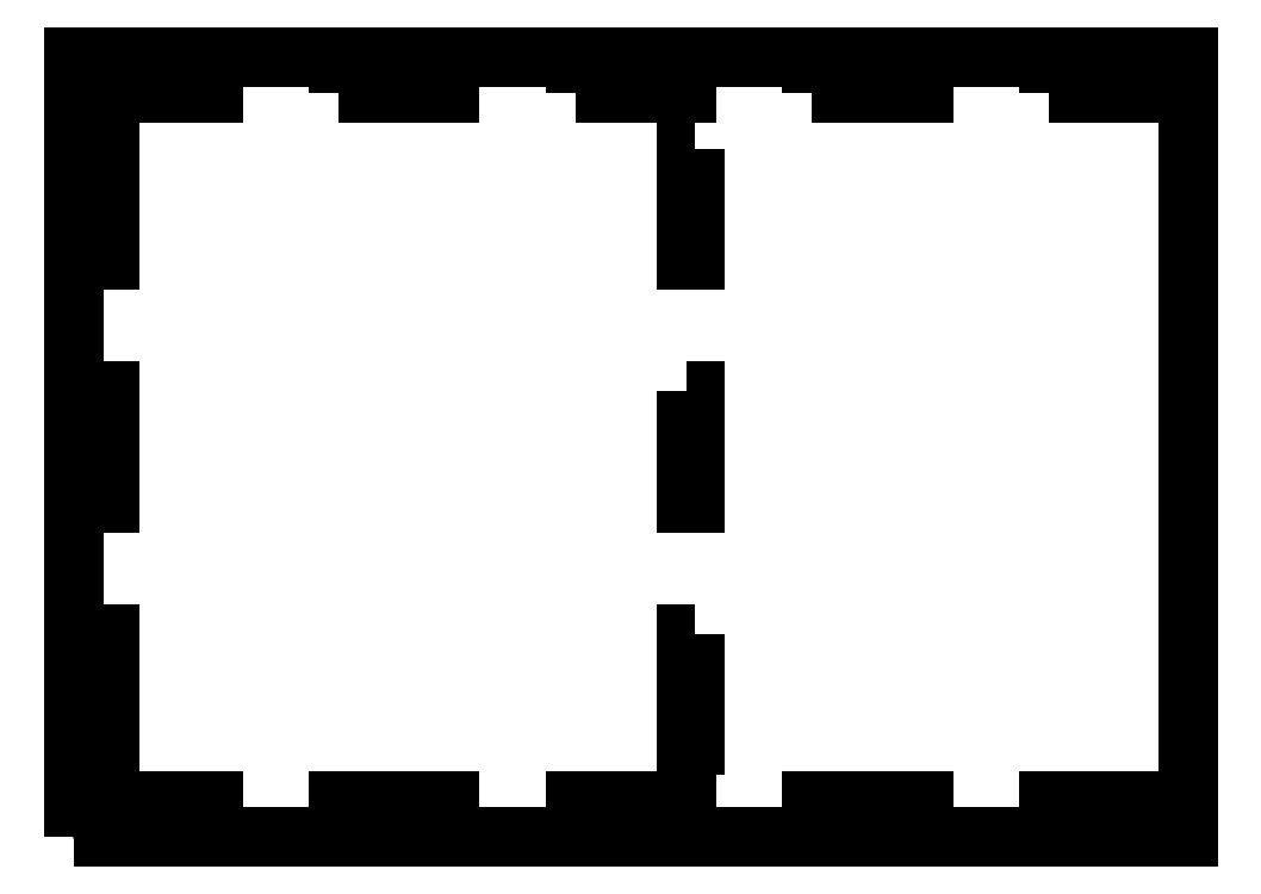
<metadata>
{"format":"dxf","ext":"dxf","renderer":"ezdxf+matplotlib","layout":"modelspace","background":"white","min_lineweight":24,"dpi":150}
</metadata>
<code>
0
SECTION
2
ENTITIES
0
POINT
8
0
10
0
20
0
30
0
0
LWPOLYLINE
8
0
90
4
70
1
43
0
10
0
20
0
10
200
20
0
10
200
20
140
10
4.93e-31
20
140
0
LWPOLYLINE
8
0
90
4
70
1
43
0
10
5
20
135
10
25
20
135
10
25
20
133.5
10
5
20
133.5
0
LWPOLYLINE
8
0
90
4
70
1
43
0
10
47.5
20
133.5
10
47.5
20
135
10
67.5
20
135
10
67.5
20
133.5
0
LWPOLYLINE
8
0
90
4
70
1
43
0
10
90
20
133.5
10
90
20
135
10
110
20
135
10
110
20
133.5
0
LWPOLYLINE
8
0
90
4
70
1
43
0
10
132.5
20
133.5
10
132.5
20
135
10
152.5
20
135
10
152.5
20
133.5
0
LWPOLYLINE
8
0
90
4
70
1
43
0
10
175
20
133.5
10
175
20
135
10
195
20
135
10
195
20
133.5
0
LWPOLYLINE
8
0
90
4
70
1
43
0
10
5
20
5
10
5
20
6.5
10
25
20
6.5
10
25
20
5
0
LWPOLYLINE
8
0
90
4
70
1
43
0
10
47.5
20
5
10
47.5
20
6.5
10
67.5
20
6.5
10
67.5
20
5
0
LWPOLYLINE
8
0
90
4
70
1
43
0
10
90
20
5
10
90
20
6.5
10
110
20
6.5
10
110
20
5
0
LWPOLYLINE
8
0
90
4
70
1
43
0
10
132.5
20
5
10
132.5
20
6.5
10
152.5
20
6.5
10
152.5
20
5
0
LWPOLYLINE
8
0
90
4
70
1
43
0
10
175
20
5
10
175
20
6.5
10
195
20
6.5
10
195
20
5
0
LWPOLYLINE
8
0
90
4
70
1
43
0
10
5
20
123.5
10
6.5
20
123.5
10
6.5
20
103.5
10
5
20
103.5
0
LWPOLYLINE
8
0
90
4
70
1
43
0
10
5
20
60
10
5
20
80
10
6.5
20
80
10
6.5
20
60
0
LWPOLYLINE
8
0
90
4
70
1
43
0
10
5
20
16.5
10
5
20
36.5
10
6.5
20
36.5
10
6.5
20
16.5
0
LWPOLYLINE
8
0
90
4
70
1
43
0
10
111.5
20
123.5
10
111.5
20
103.5
10
110
20
103.5
10
110
20
123.5
0
LWPOLYLINE
8
0
90
4
70
1
43
0
10
110
20
80
10
111.5
20
80
10
111.5
20
60
10
110
20
60
0
LWPOLYLINE
8
0
90
4
70
1
43
0
10
111.5
20
36.5
10
111.5
20
16.5
10
110
20
16.5
10
110
20
36.5
0
ENDSEC
0
EOF

</code>
